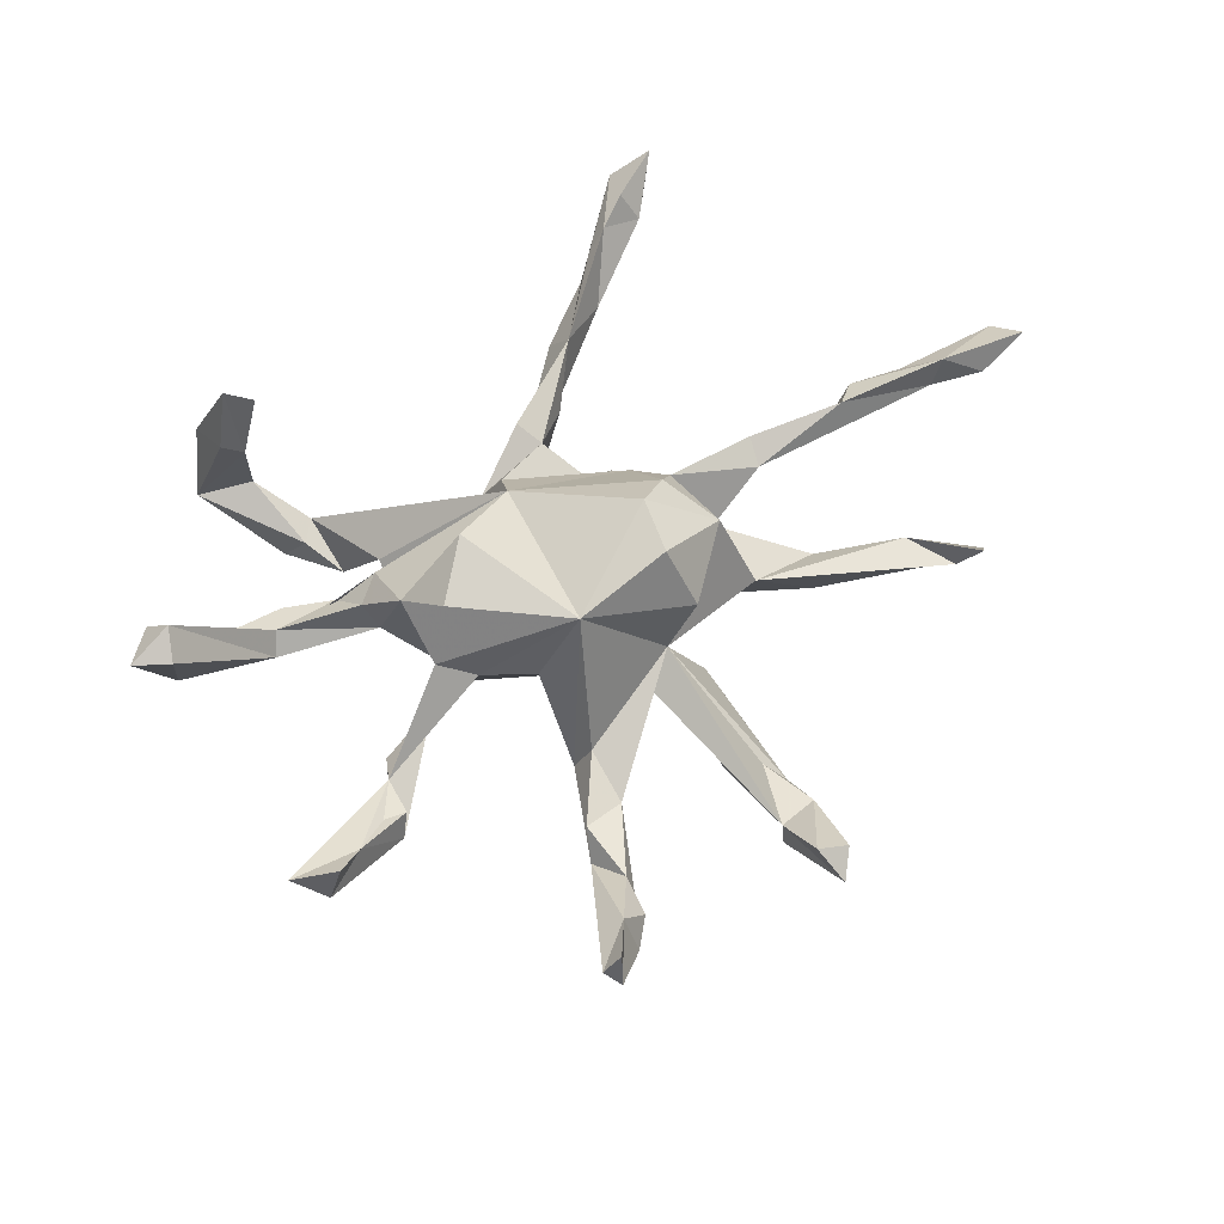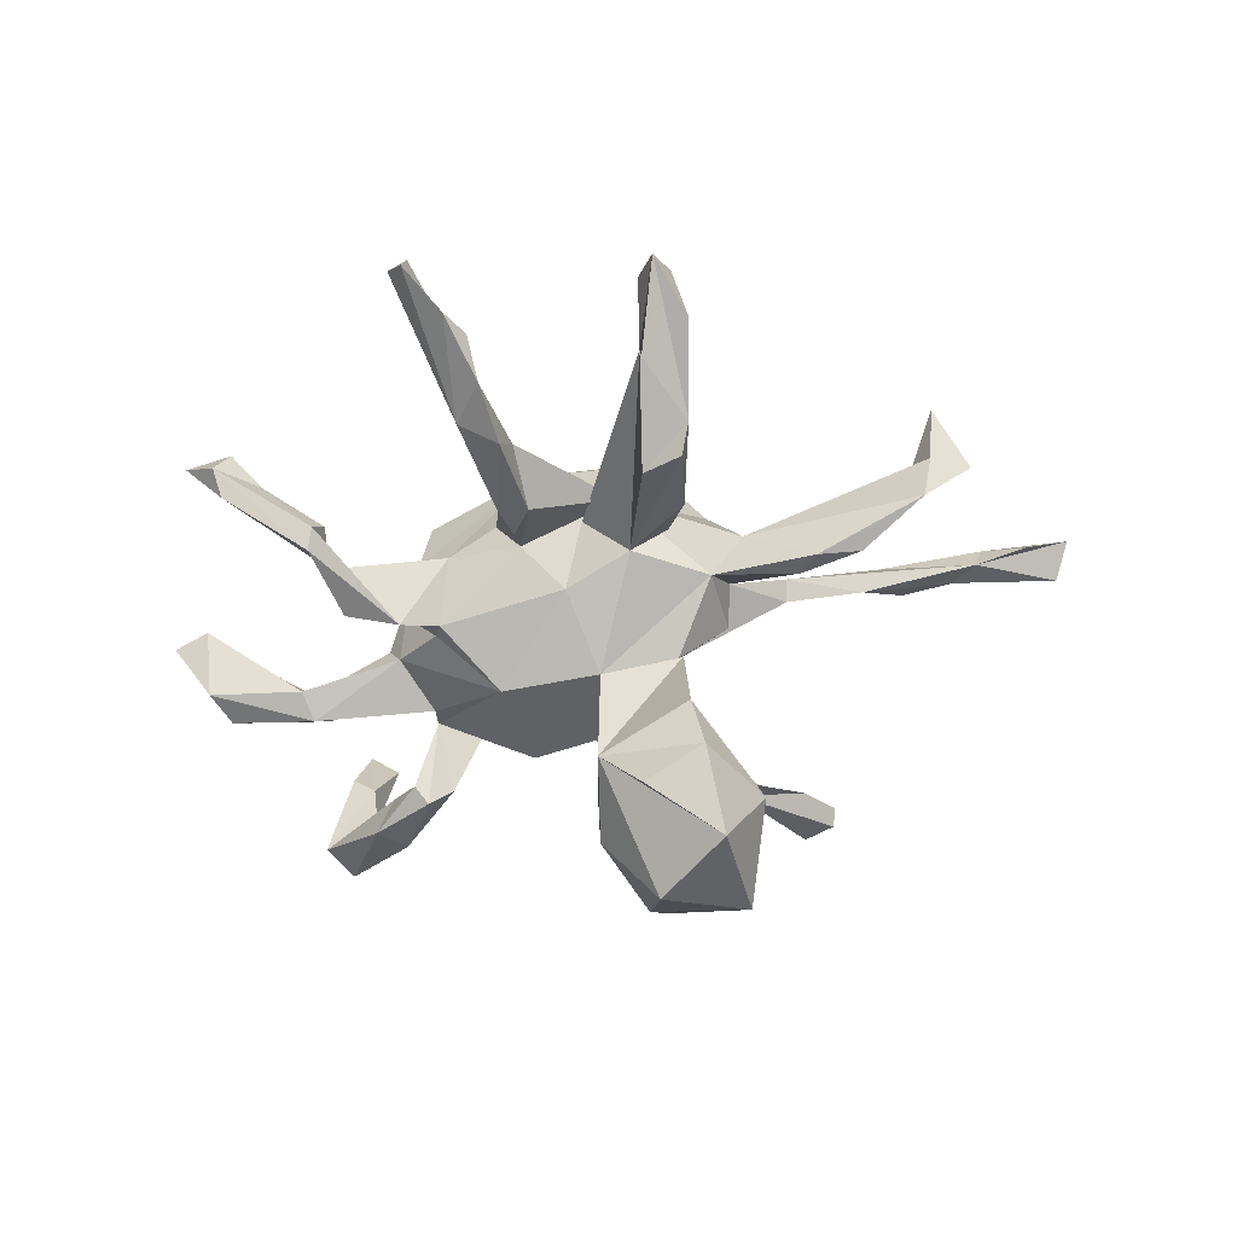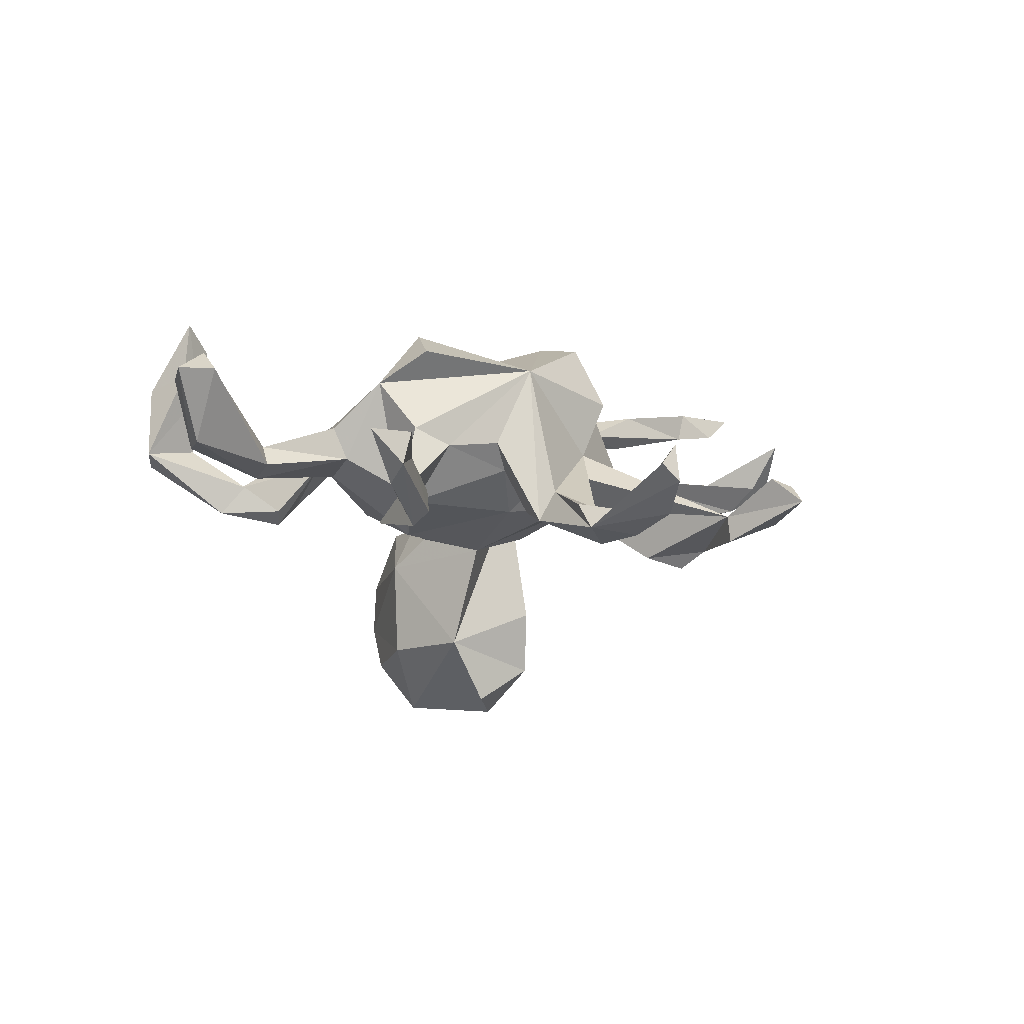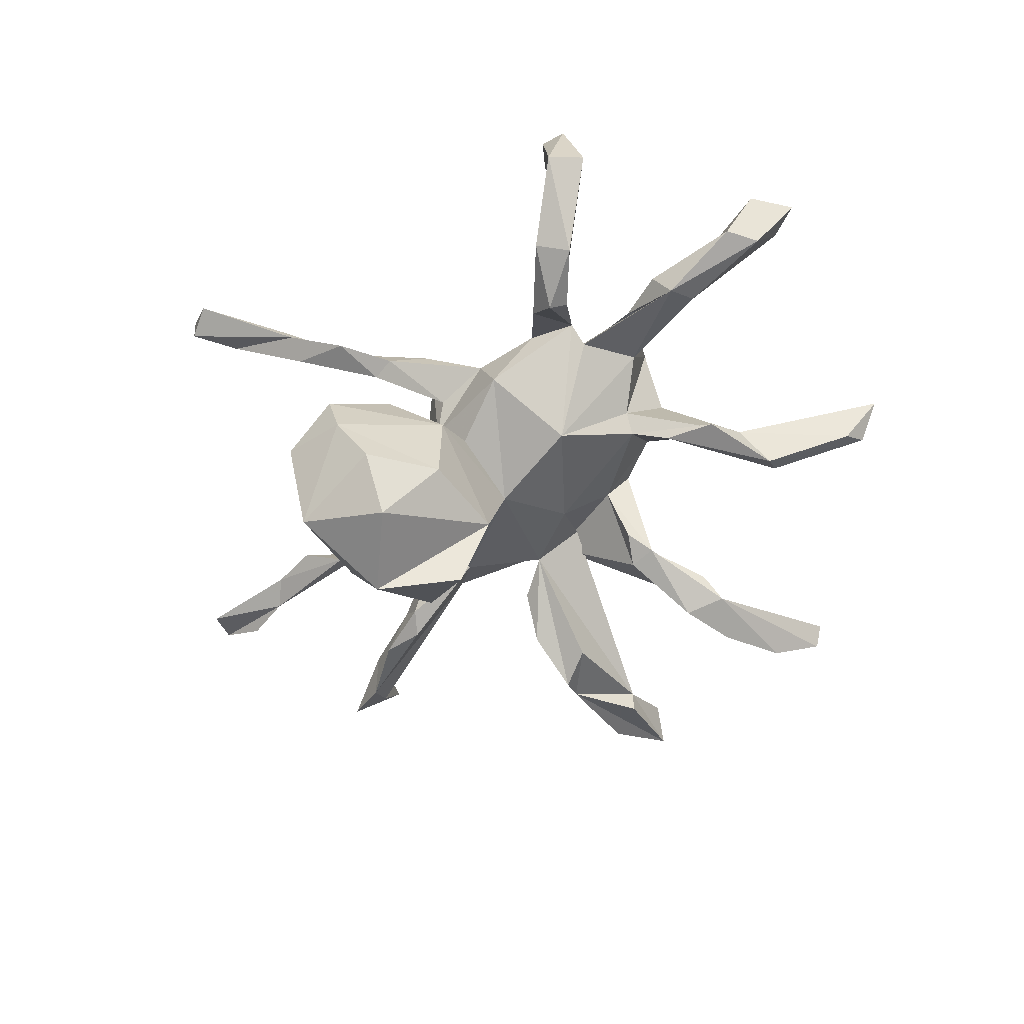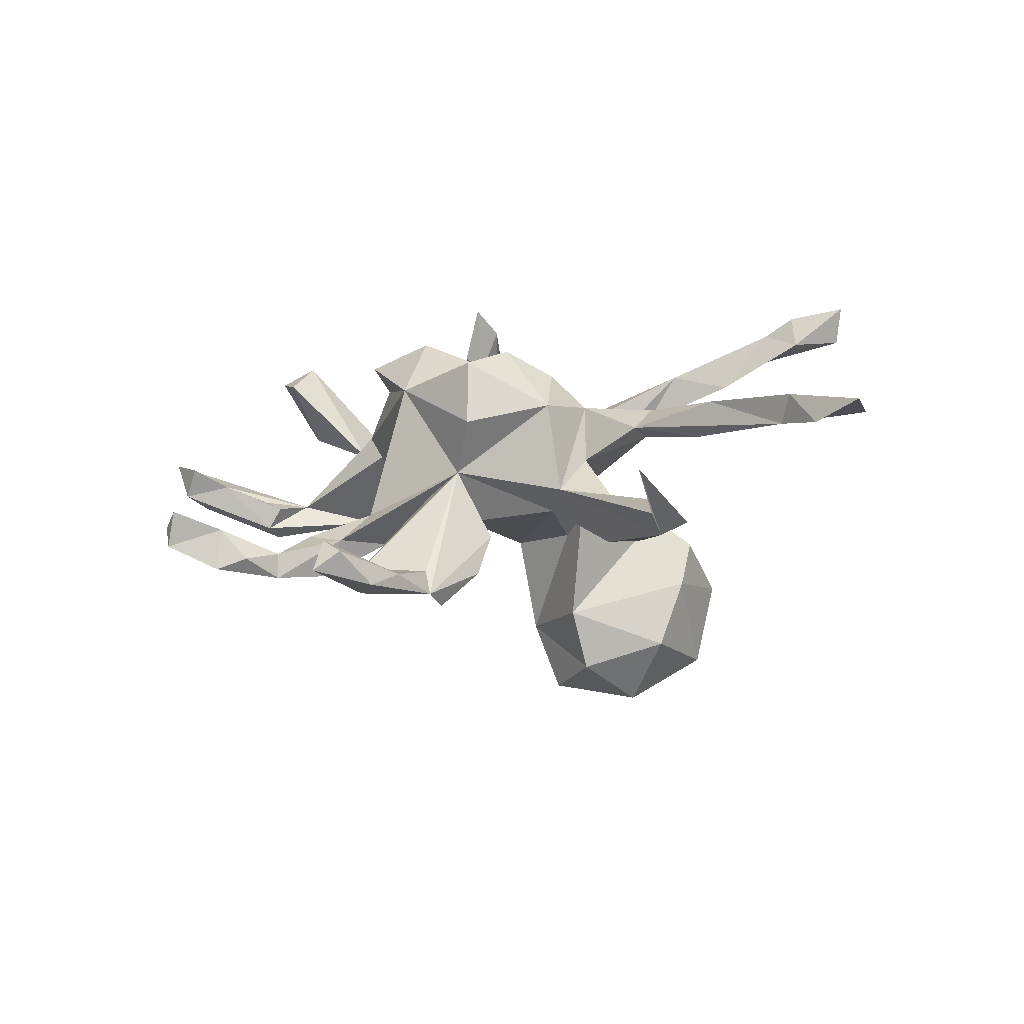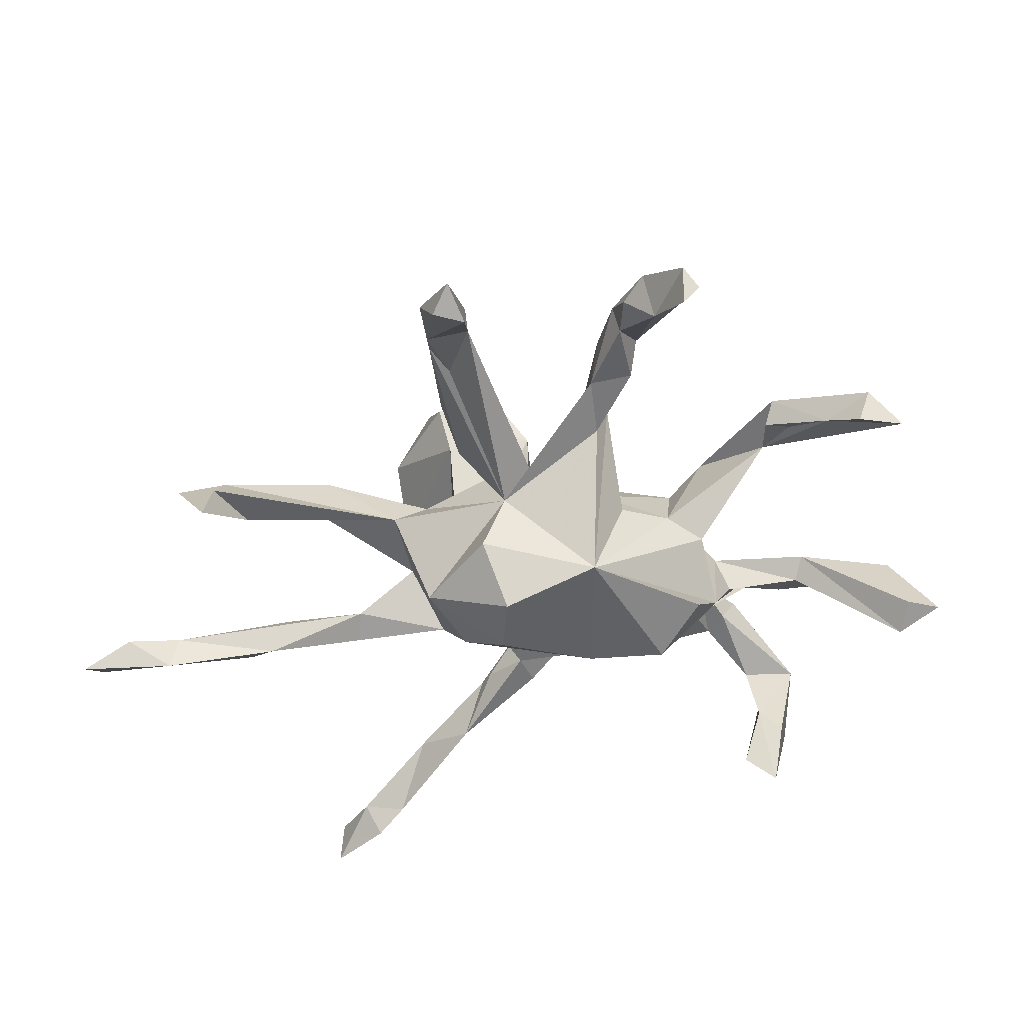
<metadata>
{"format":"obj","ext":"obj","renderer":"f3d","projection":"perspective","resolution":1024,"background":"white","views":[{"elev":51.8,"azim":154.7,"up":"+Z"},{"elev":-65.3,"azim":-175.1,"up":"+Z"},{"elev":-6.7,"azim":132.0,"up":"+Z"},{"elev":-60.8,"azim":40.2,"up":"+Z"},{"elev":9.0,"azim":-136.8,"up":"+Z"},{"elev":54.1,"azim":-2.7,"up":"+Y"}]}
</metadata>
<code>
v -0.08021 0.1051 0.2888
v 0.08979 0.2256 0.2078
v 0.2149 0.04049 0.2821
v -0.663 0.3273 0.1921
v 0.09072 -0.0571 0.2241
v -0.0707 0.2065 0.2724
v -0.6079 0.3226 0.1232
v -0.2106 0.1248 0.1919
v 0.2709 0.694 -0.03896
v 0.241 0.6997 -0.00279
v 0.2823 0.128 0.2326
v -0.1455 0.04184 0.2389
v -0.1097 0.2478 0.1616
v 0.3258 0.04358 0.1745
v 0.6405 0.3344 0.02421
v 0.5279 0.3339 -0.02285
v -0.1567 0.6957 -0.06721
v 0.2448 0.7117 -0.06963
v 0.7611 -0.03245 0.1545
v -0.7003 0.000349 0.2388
v 0.6849 -0.05357 0.1943
v 0.4614 -0.3709 0.3249
v 0.1827 0.6427 -0.1156
v -0.8559 0.005309 0.242
v -0.1838 0.6543 -0.03352
v -0.06532 0.2309 0.05514
v 0.6575 0.3626 0.01329
v 0.5776 0.3815 0.01366
v 0.6987 -0.004805 0.1573
v -0.5096 -0.007457 0.2104
v 0.711 -0.1041 0.1457
v 0.4077 -0.3794 0.2753
v 0.4432 -0.3624 0.1786
v -0.7739 0.02007 0.1941
v -0.3424 0.01516 0.1487
v -0.6835 -0.000178 0.1822
v -0.8306 -0.05669 0.2108
v -0.1421 -0.07343 0.1465
v -0.1294 0.645 -0.02192
v 0.1521 0.1952 0.06048
v 0.6006 0.3846 -0.04495
v -0.5517 -0.05381 0.1924
v 0.1987 0.6184 -0.043
v -0.3461 -0.02938 0.1794
v -0.6426 -0.04129 0.201
v -0.1234 0.5448 -0.08762
v -0.1959 0.5195 -0.09326
v 0.3032 0.1197 0.08118
v 0.07065 -0.1332 0.1627
v -0.3321 -0.5135 0.3353
v 0.2394 0.1489 0.05083
v -0.662 0.25 0.02415
v -0.2705 0.1536 0.03354
v -0.4766 -0.01725 0.1392
v -0.1874 -0.0126 0.1738
v -0.2863 -0.4863 0.2973
v 0.5184 -0.06235 0.004247
v -0.2063 0.5976 -0.1009
v 0.1468 0.5192 -0.09717
v -0.1524 -0.05073 0.004766
v 0.5883 0.3423 -0.07474
v 0.6531 -0.1242 0.02538
v -0.3412 -0.01924 0.1271
v -0.1515 -0.3431 0.2098
v -0.1264 0.5489 -0.135
v 0.08203 -0.1984 0.0604
v -0.4175 -0.5734 0.3578
v 0.1805 0.456 -0.1264
v -0.5956 0.2694 0.03562
v 0.1502 0.597 -0.09653
v 0.3672 -0.04052 0.08933
v 0.3257 -0.08295 0.1049
v 0.1085 0.3056 -0.04058
v 0.1101 0.1764 0.01212
v 0.1364 0.5292 -0.1426
v -0.3594 -0.4939 0.2833
v 0.09739 0.3974 -0.07902
v -0.227 -0.4534 0.2218
v 0.4845 -0.3573 0.216
v 0.269 0.03798 -0.02477
v -0.2416 0.04628 0.07805
v -0.5414 0.186 0.04453
v -0.3536 -0.6039 0.2984
v -0.2525 -0.4771 0.2553
v -0.01427 -0.2626 0.1359
v 0.1693 0.4157 -0.07879
v 0.4676 0.2769 -0.05588
v 0.5059 -0.08909 0.04141
v -0.4086 -0.5726 0.2858
v 0.4259 0.2723 -0.06577
v 0.2567 0.06912 -0.05424
v 0.1117 0.2362 -0.07674
v -0.1933 0.4357 -0.1431
v 0.2586 -0.2121 0.05796
v -0.03883 -0.2104 0.1261
v 0.4409 0.2912 -0.1069
v -0.2388 -0.4093 0.1906
v 0.001854 0.2085 0.0225
v -0.136 -0.3925 0.1536
v -0.3994 0.1217 0.002734
v -0.1581 0.4115 -0.1077
v 0.3919 -0.1067 0.04075
v 0.208 -0.186 0.05057
v 0.03666 0.1216 -0.0589
v -0.2335 -0.007917 0.01066
v 0.132 0.2863 -0.09705
v -0.2111 0.1095 -0.02022
v 0.5015 -0.4388 0.1895
v -0.09886 -0.2684 0.1195
v 0.08164 0.2879 -0.09951
v 0.4275 0.1973 -0.07118
v -0.3905 0.1483 -0.05643
v -0.579 0.2219 -0.01189
v -0.0776 0.1777 -0.04555
v -0.1144 -0.3026 0.1163
v 0.1133 0.426 -0.1503
v 0.4807 -0.462 0.03992
v -0.1455 0.2191 -0.06611
v 0.6862 -0.06753 0.02925
v -0.4679 0.1433 -0.04492
v 0.4564 -0.4473 0.1889
v 0.2908 -0.1228 0.009027
v -0.06985 -0.3109 0.1211
v 0.4785 -0.1376 0.02975
v -0.01994 -0.1968 0.03794
v -0.3621 0.1083 -0.03967
v -0.1173 -0.1377 0.04456
v 0.5009 -0.1117 -0.01672
v 0.2914 -0.1609 0.03647
v 0.3437 -0.02791 0.0299
v 0.4067 0.128 -0.1132
v 0.4492 0.2596 -0.1312
v -0.1756 0.2865 -0.1268
v 0.3181 0.1001 -0.1046
v -0.112 0.3576 -0.1567
v -0.1784 0.3902 -0.175
v 0.336 -0.2341 -0.05596
v 0.5272 -0.4123 0.05783
v 0.3552 -0.3291 -0.002189
v 0.3827 -0.2842 -0.007417
v 0.1205 -0.2007 -0.04801
v 0.431 -0.3911 0.06915
v 0.1611 -0.0395 -0.1036
v -0.1448 -0.008457 -0.09108
v -0.01117 -0.01132 -0.124
v 0.1398 -0.1399 -0.1014
v -0.03318 -0.219 -0.06482
v -0.05335 -0.1721 -0.02176
v 0.2701 -0.2573 -0.04196
v -0.1625 -0.2675 -0.08591
v 0.4128 -0.3196 -0.0598
v 0.3651 -0.3629 -0.04103
v 0.002205 -0.1503 -0.09235
v 0.3127 -0.2587 -0.07985
v 0.01211 -0.2269 -0.1493
v -0.1413 -0.04079 -0.1407
v -0.06679 -0.3037 -0.0706
v -0.2222 -0.3154 -0.1404
v -0.1613 -0.008012 -0.2509
v -0.2547 -0.2494 -0.2119
v -0.1144 -0.4129 -0.1776
v -0.003411 -0.06741 -0.3121
v -0.1806 -0.02952 -0.3661
v -0.2123 -0.409 -0.2517
v 0.006356 -0.224 -0.3234
v -0.09642 -0.4003 -0.2704
v -0.07693 -0.05911 -0.428
v -0.0657 -0.3462 -0.3504
v -0.2717 -0.1608 -0.3246
v -0.2025 -0.1548 -0.4505
v -0.2349 -0.33 -0.3932
v -0.08787 -0.2684 -0.4421
f 104 114 98
f 46 98 114
f 26 114 107
f 145 107 114
f 53 26 107
f 26 46 101
f 47 101 46
f 93 101 47
f 39 47 46
f 17 93 58
f 47 58 93
f 93 65 46
f 17 46 65
f 135 93 46
f 17 65 93
f 75 68 116
f 106 116 68
f 73 106 68
f 110 116 106
f 110 77 116
f 75 116 77
f 26 77 110
f 92 110 106
f 73 77 26
f 74 26 110
f 26 104 98
f 145 114 104
f 143 145 104
f 144 107 145
f 144 60 105
f 81 105 60
f 38 60 127
f 148 127 60
f 26 98 46
f 26 118 114
f 133 114 118
f 135 46 114
f 136 135 114
f 105 81 107
f 126 107 81
f 144 105 107
f 93 26 101
f 118 26 93
f 133 118 93
f 136 133 93
f 136 114 133
f 93 135 136
f 107 112 53
f 113 53 112
f 126 112 107
f 100 126 81
f 120 112 126
f 53 100 81
f 120 126 100
f 111 27 16
f 28 16 27
f 41 28 27
f 41 16 28
f 31 19 21
f 29 21 19
f 88 31 21
f 62 19 31
f 119 29 19
f 57 21 29
f 12 1 8
f 6 8 1
f 55 12 8
f 5 1 12
f 2 6 1
f 13 8 6
f 13 6 2
f 26 13 2
f 5 2 1
f 5 3 2
f 11 2 3
f 14 3 5
f 14 11 3
f 14 2 11
f 85 66 95
f 49 95 66
f 123 66 85
f 5 49 66
f 111 51 48
f 2 48 51
f 80 111 48
f 134 51 111
f 96 90 16
f 87 16 90
f 41 96 16
f 111 90 96
f 132 96 41
f 111 16 87
f 111 87 90
f 94 5 103
f 66 103 5
f 149 94 103
f 139 5 94
f 141 103 66
f 130 80 14
f 48 14 80
f 71 130 14
f 143 80 130
f 91 111 80
f 41 61 132
f 111 132 61
f 27 61 41
f 149 139 94
f 129 5 139
f 122 72 5
f 14 5 72
f 129 122 5
f 128 72 122
f 128 102 72
f 71 72 102
f 124 102 128
f 130 71 88
f 102 88 71
f 57 130 88
f 124 88 102
f 14 72 71
f 61 27 111
f 88 21 57
f 109 95 125
f 148 125 95
f 99 123 64
f 85 64 123
f 78 99 64
f 115 123 99
f 104 74 91
f 51 91 74
f 143 104 91
f 26 74 104
f 115 97 64
f 56 64 97
f 109 115 64
f 99 97 115
f 92 74 110
f 23 68 75
f 134 96 132
f 134 132 131
f 111 131 132
f 91 134 131
f 122 143 130
f 128 122 130
f 129 143 122
f 127 95 49
f 129 149 103
f 141 129 103
f 154 149 129
f 111 96 134
f 91 51 134
f 143 91 80
f 125 66 123
f 148 95 127
f 64 95 109
f 115 109 125
f 66 125 148
f 115 125 123
f 141 66 148
f 78 97 99
f 76 97 78
f 150 148 60
f 106 74 92
f 55 60 38
f 49 38 127
f 25 39 17
f 46 17 39
f 58 25 17
f 47 39 25
f 8 13 26
f 53 8 26
f 23 43 18
f 10 18 43
f 70 43 23
f 9 18 10
f 43 9 10
f 68 18 9
f 68 9 43
f 38 5 12
f 55 38 12
f 49 5 38
f 73 26 2
f 48 2 14
f 30 42 54
f 45 54 42
f 44 30 54
f 20 30 36
f 35 36 30
f 35 54 36
f 45 36 54
f 63 54 35
f 35 30 44
f 63 44 54
f 60 44 63
f 55 35 44
f 60 55 44
f 63 35 81
f 55 81 35
f 53 81 55
f 8 53 55
f 75 70 23
f 59 43 70
f 68 43 59
f 75 59 70
f 23 18 68
f 56 50 67
f 76 67 50
f 83 56 67
f 56 76 50
f 89 67 76
f 89 83 67
f 84 56 83
f 140 139 142
f 117 142 139
f 97 76 56
f 73 2 106
f 40 106 2
f 152 139 149
f 69 53 113
f 120 113 112
f 113 120 100
f 82 113 100
f 7 113 52
f 82 52 113
f 117 151 138
f 140 138 151
f 108 117 138
f 152 151 117
f 140 142 138
f 33 138 142
f 137 140 151
f 117 139 152
f 154 137 151
f 139 140 137
f 137 129 139
f 154 129 137
f 152 149 154
f 141 143 129
f 145 143 141
f 51 40 2
f 74 40 51
f 57 29 119
f 128 57 119
f 121 22 32
f 33 32 22
f 117 121 32
f 108 22 121
f 79 22 108
f 117 108 121
f 88 62 31
f 119 19 62
f 33 22 79
f 138 33 79
f 117 32 33
f 68 86 73
f 77 73 86
f 59 77 86
f 78 83 89
f 78 89 76
f 84 64 56
f 84 83 78
f 64 84 78
f 85 95 64
f 106 40 74
f 81 60 63
f 62 88 124
f 128 130 57
f 117 33 142
f 79 108 138
f 62 128 119
f 128 62 124
f 91 131 111
f 59 75 77
f 68 59 86
f 163 159 162
f 60 162 159
f 167 163 162
f 164 158 160
f 150 160 158
f 171 164 160
f 150 158 164
f 164 161 150
f 157 150 161
f 166 161 164
f 172 162 165
f 155 165 162
f 166 165 155
f 145 155 162
f 159 163 169
f 170 169 163
f 160 159 169
f 150 60 159
f 145 162 60
f 155 157 161
f 147 150 157
f 166 155 161
f 147 157 155
f 168 165 166
f 159 160 150
f 60 144 145
f 171 168 166
f 172 165 168
f 171 160 169
f 171 166 164
f 170 167 162
f 170 163 167
f 171 169 170
f 171 172 168
f 170 162 172
f 170 172 171
f 7 69 113
f 7 52 82
f 69 7 82
f 53 69 82
f 53 82 100
f 25 58 47
f 37 36 45
f 148 150 147
f 153 155 145
f 153 147 155
f 148 147 153
f 141 153 145
f 148 153 141
f 152 154 151
f 37 20 24
f 34 24 20
f 20 45 42
f 42 30 20
f 34 20 36
f 37 45 20
f 24 36 37
f 24 34 36

</code>
